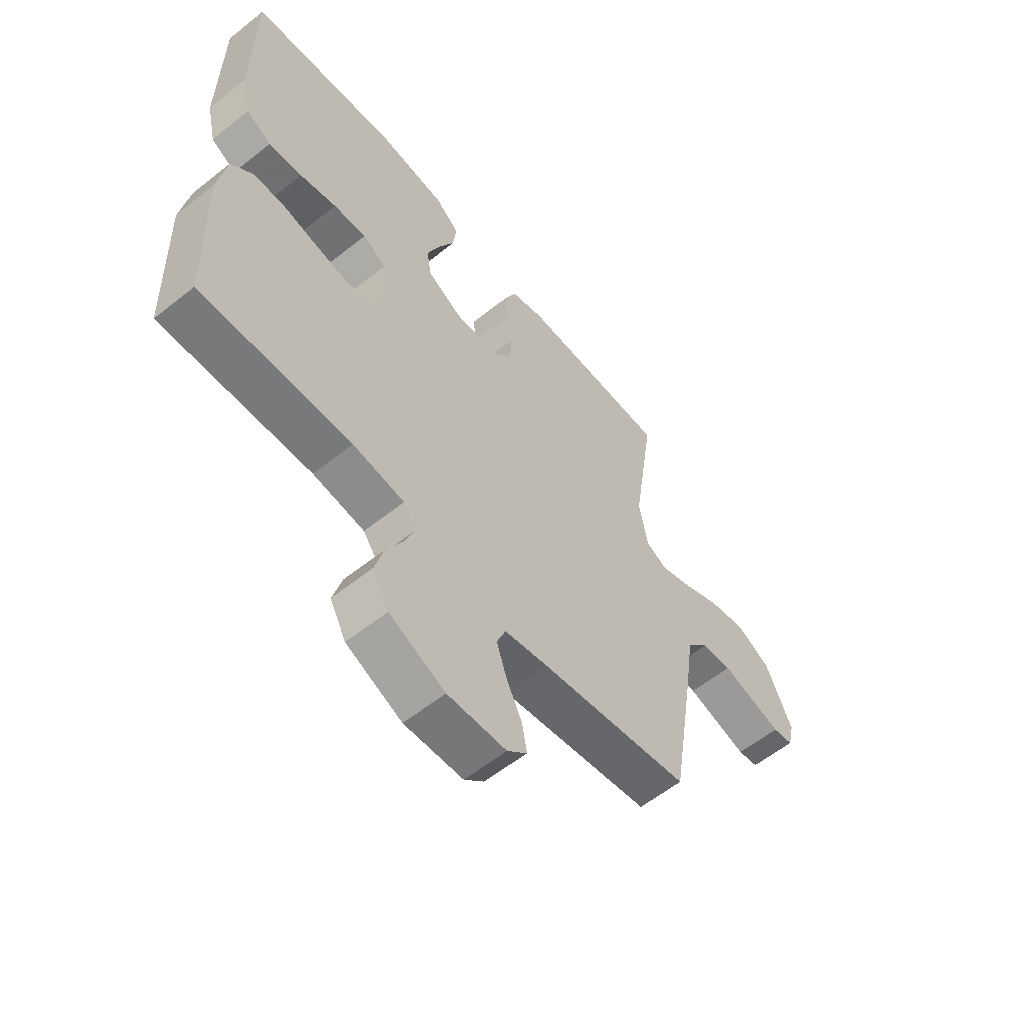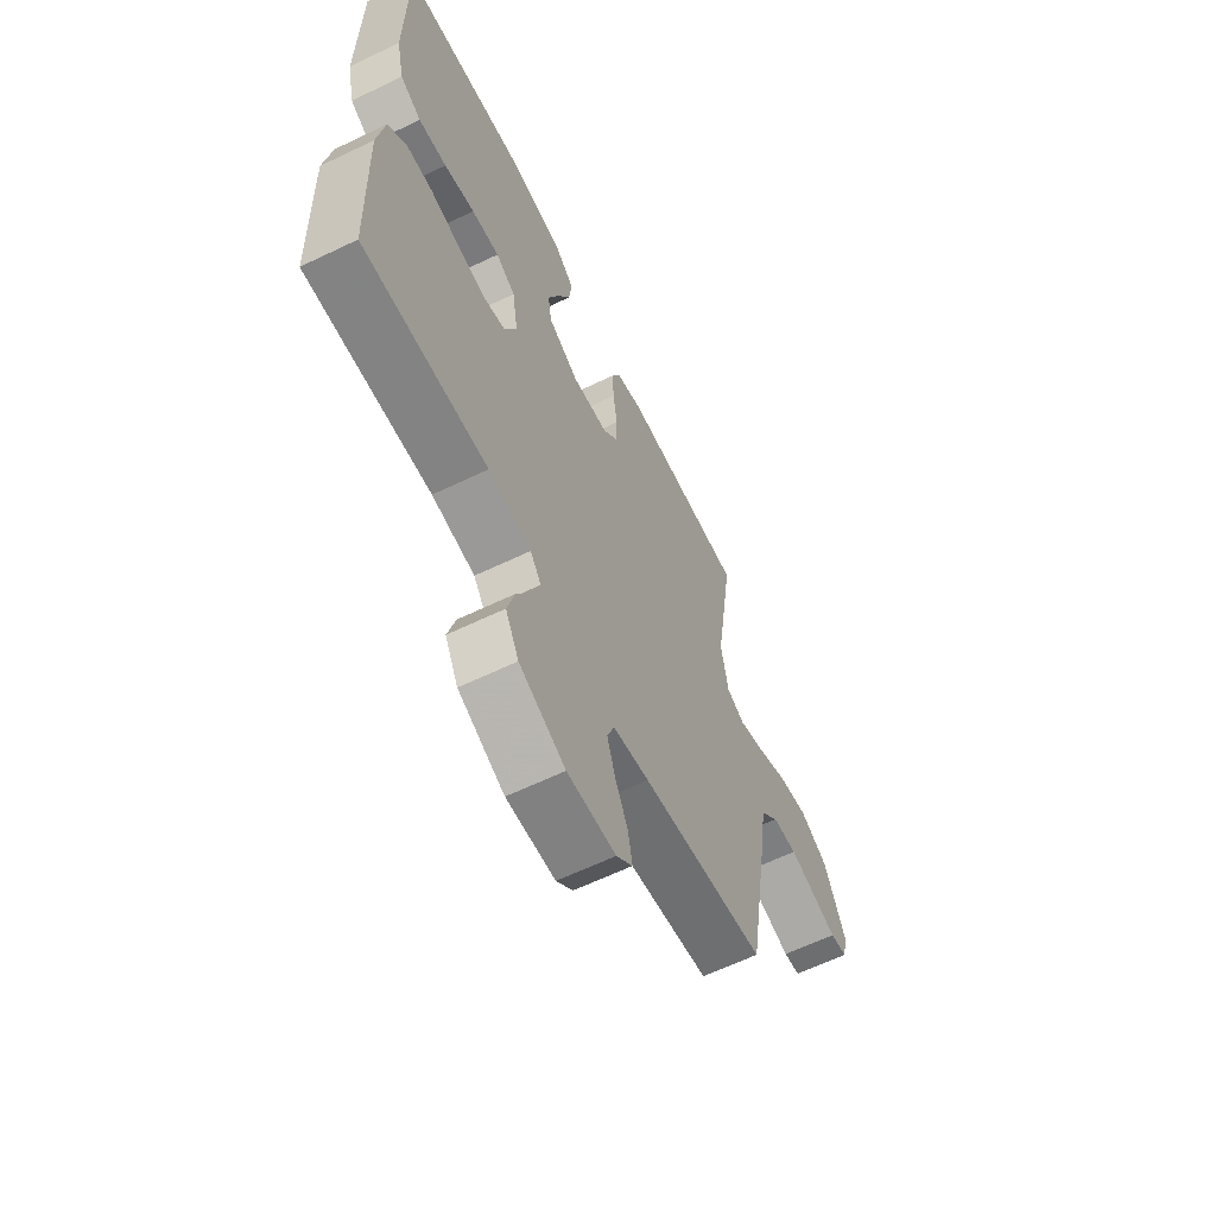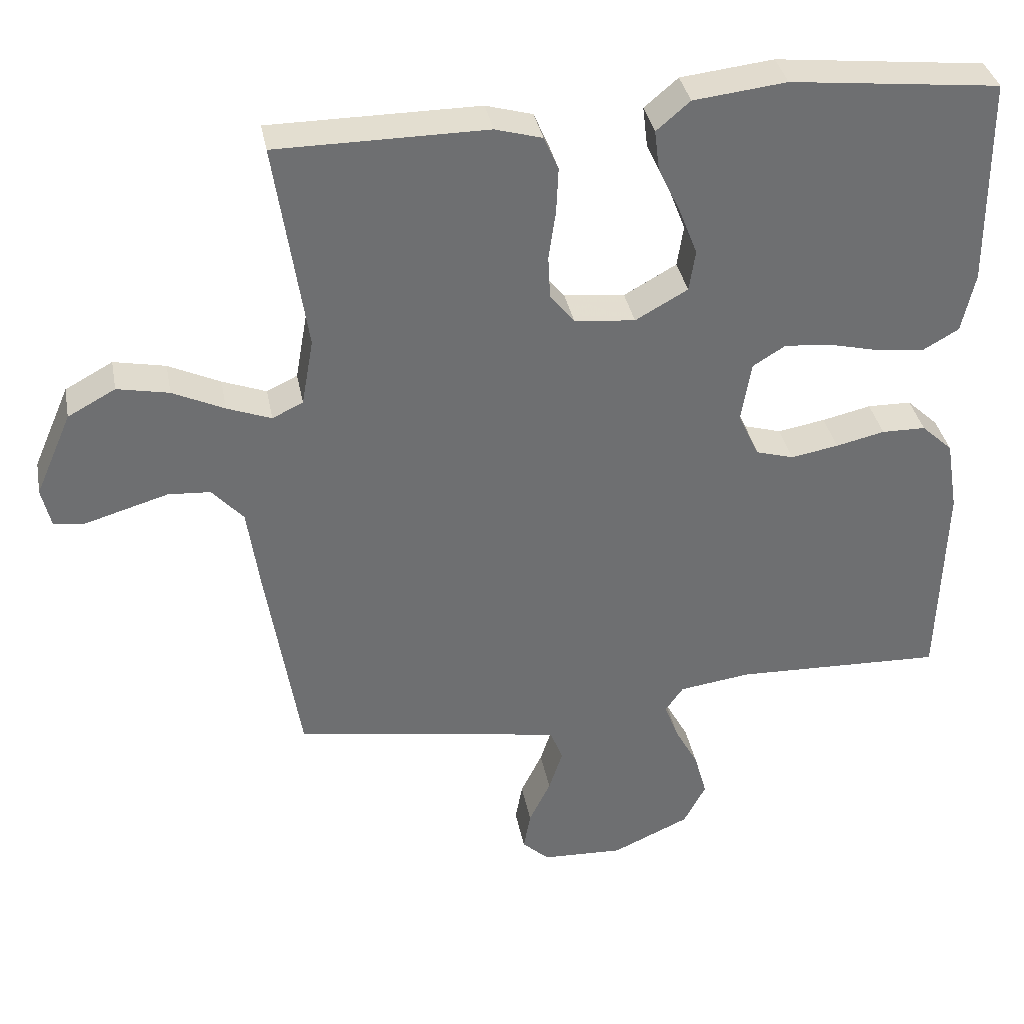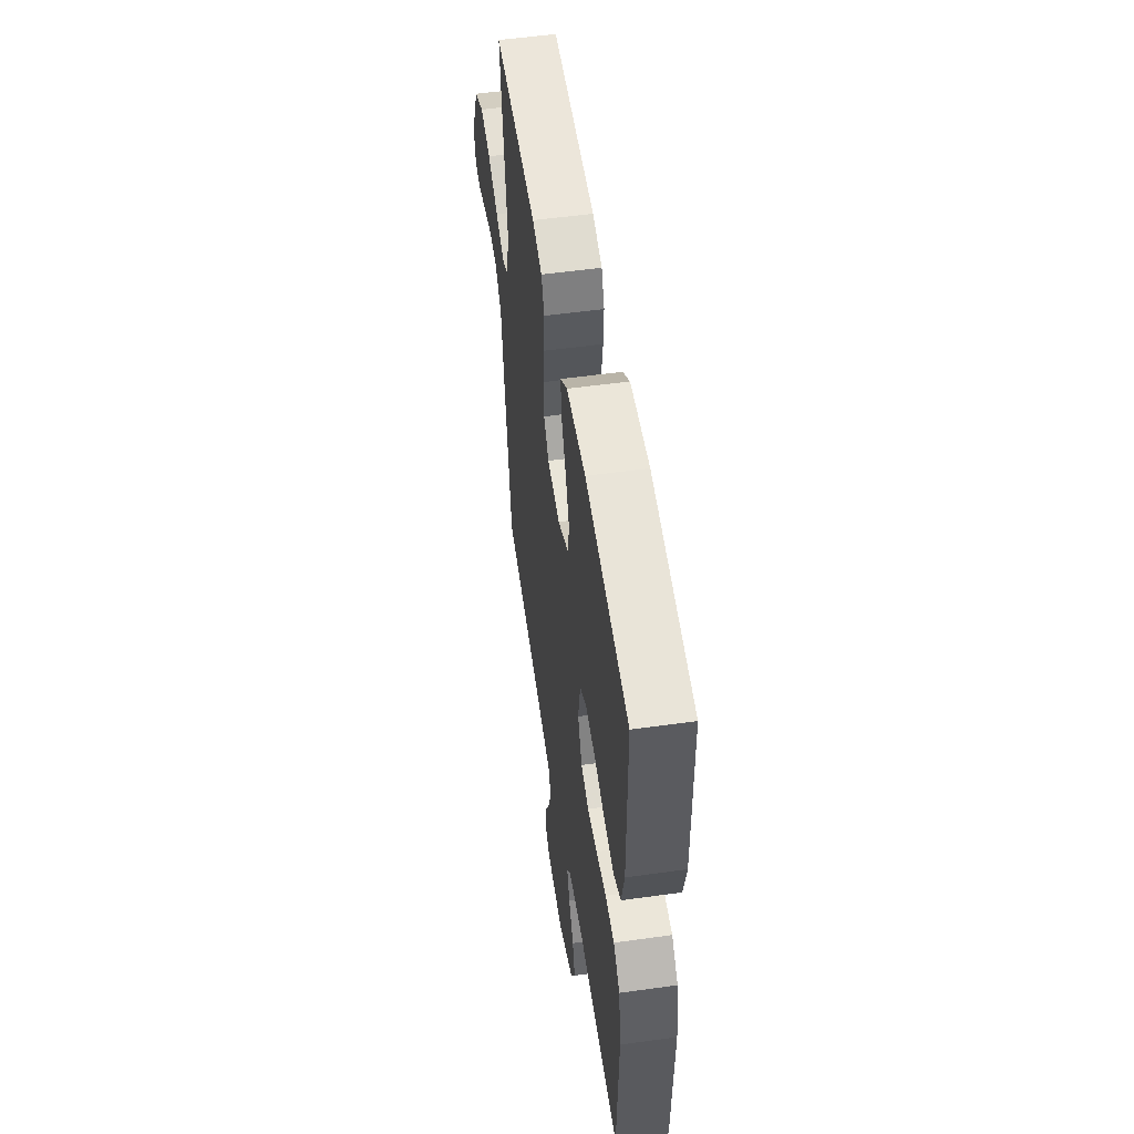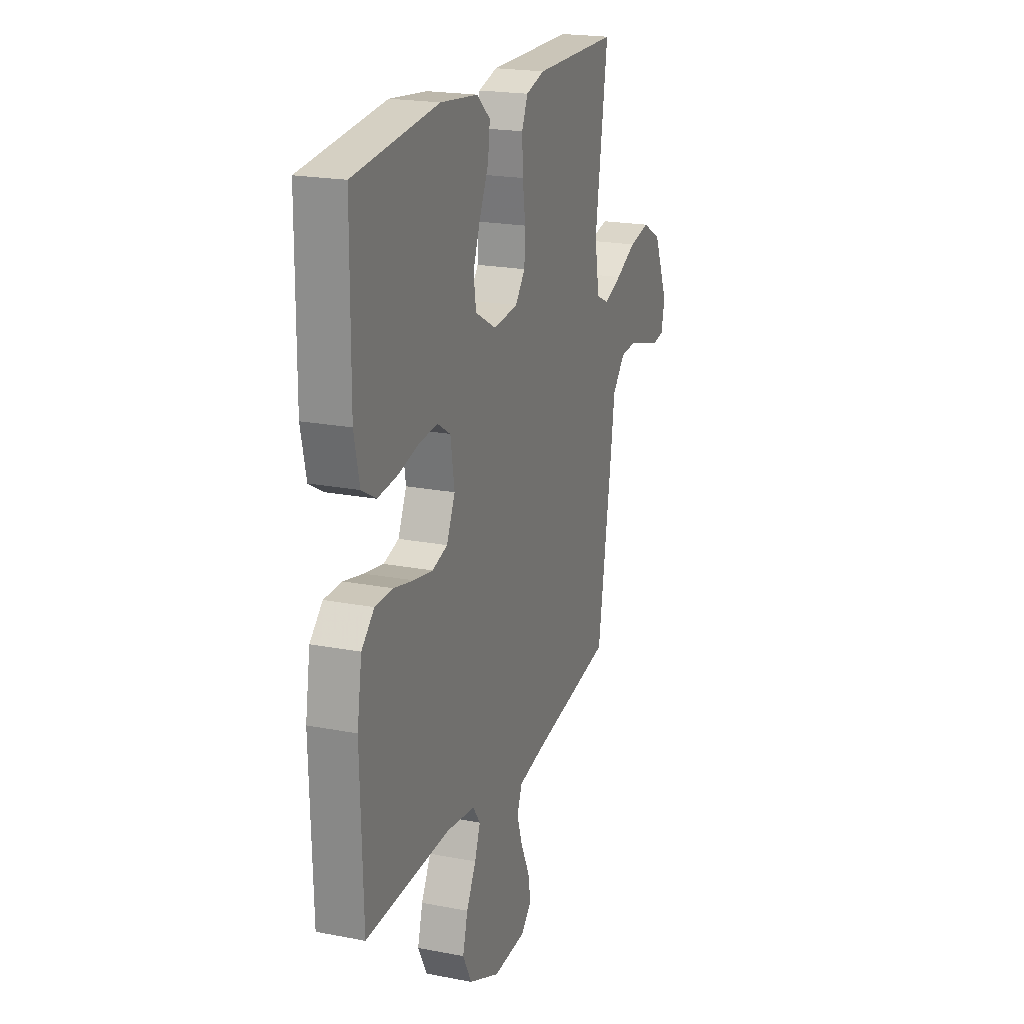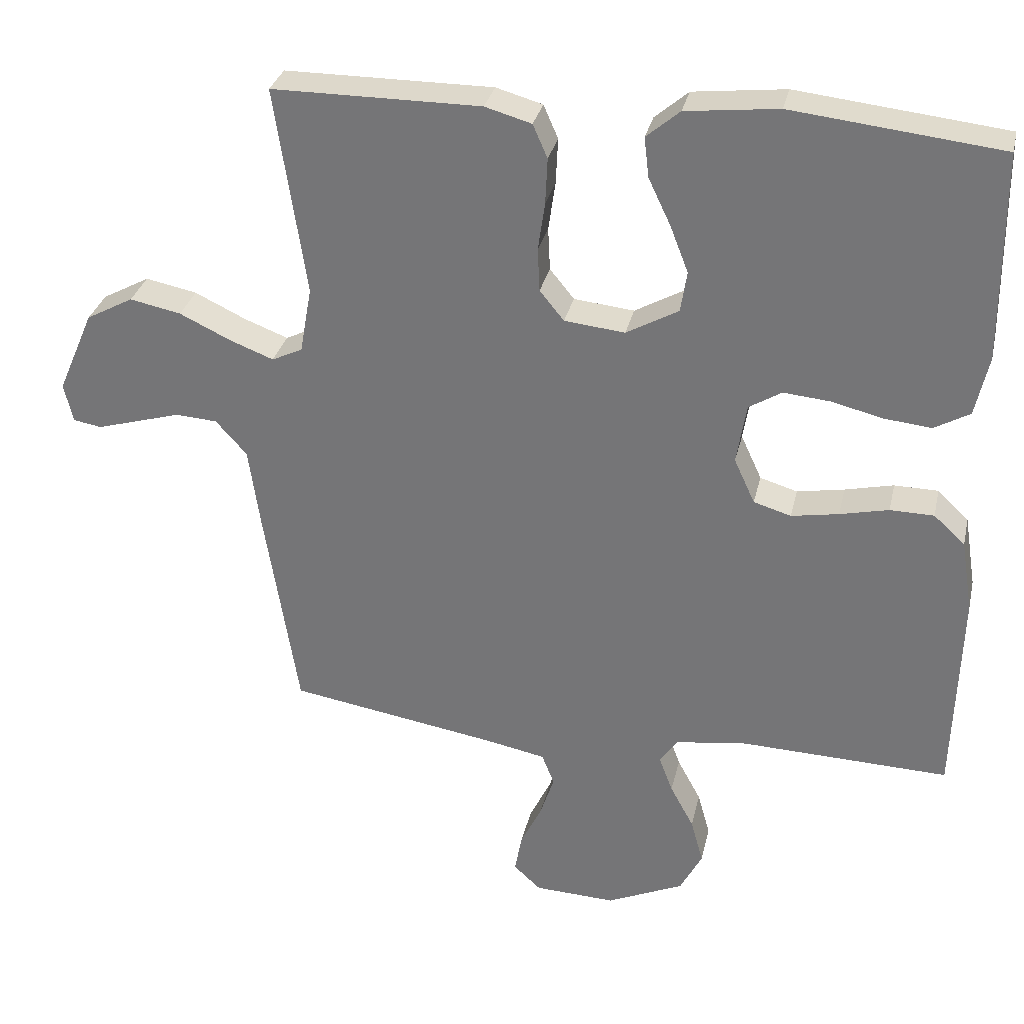
<metadata>
{"format":"obj","ext":"obj","renderer":"f3d","projection":"perspective","resolution":1024,"background":"white","views":[{"elev":-59.0,"azim":129.4,"up":"+Z"},{"elev":-62.6,"azim":116.0,"up":"+Z"},{"elev":35.9,"azim":-10.7,"up":"+Z"},{"elev":54.4,"azim":81.6,"up":"+Z"},{"elev":20.6,"azim":109.4,"up":"+Z"},{"elev":31.2,"azim":12.6,"up":"+Z"}]}
</metadata>
<code>
v 0.5 0.07 0.5
v 0.502 0.07 0.2
v 0.483 0.07 0.114
v 0.432 0.07 0.085
v 0.364 0.07 0.092
v 0.29 0.07 0.11
v 0.223 0.07 0.116
v 0.176 0.07 0.087
v 0.162 0.07 0
v 0.192 0.07 -0.065
v 0.246 0.07 -0.081
v 0.314 0.07 -0.069
v 0.384 0.07 -0.053
v 0.447 0.07 -0.054
v 0.492 0.07 -0.096
v 0.509 0.07 -0.2
v 0.5 0.07 -0.5
v 0.2 0.07 -0.49
v 0.097 0.07 -0.504
v 0.071 0.07 -0.541
v 0.091 0.07 -0.594
v 0.125 0.07 -0.657
v 0.143 0.07 -0.722
v 0.111 0.07 -0.783
v 0 0.07 -0.833
v -0.117 0.07 -0.828
v -0.156 0.07 -0.792
v -0.146 0.07 -0.736
v -0.115 0.07 -0.672
v -0.095 0.07 -0.611
v -0.113 0.07 -0.566
v -0.2 0.07 -0.549
v -0.5 0.07 -0.5
v -0.548 0.07 -0.2
v -0.565 0.07 -0.081
v -0.61 0.07 -0.031
v -0.67 0.07 -0.027
v -0.735 0.07 -0.046
v -0.793 0.07 -0.063
v -0.834 0.07 -0.056
v -0.847 0.07 0
v -0.795 0.07 0.12
v -0.727 0.07 0.157
v -0.653 0.07 0.142
v -0.579 0.07 0.107
v -0.516 0.07 0.083
v -0.472 0.07 0.104
v -0.455 0.07 0.2
v -0.5 0.07 0.5
v -0.2 0.07 0.501
v -0.133 0.07 0.482
v -0.112 0.07 0.434
v -0.115 0.07 0.368
v -0.125 0.07 0.298
v -0.122 0.07 0.236
v -0.087 0.07 0.193
v 0 0.07 0.184
v 0.075 0.07 0.226
v 0.084 0.07 0.285
v 0.058 0.07 0.352
v 0.026 0.07 0.419
v 0.019 0.07 0.477
v 0.067 0.07 0.518
v 0.2 0.07 0.533
v 0.5 0 0.5
v 0.502 0 0.2
v 0.483 0 0.114
v 0.432 0 0.085
v 0.364 0 0.092
v 0.29 0 0.11
v 0.223 0 0.116
v 0.176 0 0.087
v 0.162 0 0
v 0.192 0 -0.065
v 0.246 0 -0.081
v 0.314 0 -0.069
v 0.384 0 -0.053
v 0.447 0 -0.054
v 0.492 0 -0.096
v 0.509 0 -0.2
v 0.5 0 -0.5
v 0.2 0 -0.49
v 0.097 0 -0.504
v 0.071 0 -0.541
v 0.091 0 -0.594
v 0.125 0 -0.657
v 0.143 0 -0.722
v 0.111 0 -0.783
v 0 0 -0.833
v -0.117 0 -0.828
v -0.156 0 -0.792
v -0.146 0 -0.736
v -0.115 0 -0.672
v -0.095 0 -0.611
v -0.113 0 -0.566
v -0.2 0 -0.549
v -0.5 0 -0.5
v -0.548 0 -0.2
v -0.565 0 -0.081
v -0.61 0 -0.031
v -0.67 0 -0.027
v -0.735 0 -0.046
v -0.793 0 -0.063
v -0.834 0 -0.056
v -0.847 0 0
v -0.795 0 0.12
v -0.727 0 0.157
v -0.653 0 0.142
v -0.579 0 0.107
v -0.516 0 0.083
v -0.472 0 0.104
v -0.455 0 0.2
v -0.5 0 0.5
v -0.2 0 0.501
v -0.133 0 0.482
v -0.112 0 0.434
v -0.115 0 0.368
v -0.125 0 0.298
v -0.122 0 0.236
v -0.087 0 0.193
v 0 0 0.184
v 0.075 0 0.226
v 0.084 0 0.285
v 0.058 0 0.352
v 0.026 0 0.419
v 0.019 0 0.477
v 0.067 0 0.518
v 0.2 0 0.533
f 60 61 62 63
f 59 60 63 64
f 58 59 64 1
f 51 52 53 54
f 49 50 51 54
f 48 49 54 55
f 47 48 55 56
f 42 43 44 45
f 42 45 46
f 41 42 46
f 38 39 40 41
f 37 38 41 46
f 36 37 46 47
f 32 33 34 35
f 31 32 35
f 31 35 36 47
f 26 27 28 29
f 26 29 30
f 25 26 30
f 24 25 30 31
f 21 22 23 24
f 20 21 24 31
f 15 16 17 18
f 15 18 19
f 12 13 14 15
f 11 12 15 19
f 10 11 19 20
f 3 4 5 6
f 3 6 7
f 58 1 2 3
f 57 58 3 7
f 9 10 20 31
f 8 9 31 47
f 47 56 57
f 7 8 47 57
f 127 126 125 124
f 128 127 124 123
f 65 128 123 122
f 118 117 116 115
f 118 115 114 113
f 119 118 113 112
f 120 119 112 111
f 109 108 107 106
f 110 109 106
f 110 106 105
f 105 104 103 102
f 110 105 102 101
f 111 110 101 100
f 99 98 97 96
f 99 96 95
f 111 100 99 95
f 93 92 91 90
f 94 93 90
f 94 90 89
f 95 94 89 88
f 88 87 86 85
f 95 88 85 84
f 82 81 80 79
f 83 82 79
f 79 78 77 76
f 83 79 76 75
f 84 83 75 74
f 70 69 68 67
f 71 70 67
f 67 66 65 122
f 71 67 122 121
f 95 84 74 73
f 111 95 73 72
f 121 120 111
f 121 111 72 71
f 1 65 66 2
f 2 66 67 3
f 3 67 68 4
f 4 68 69 5
f 5 69 70 6
f 6 70 71 7
f 7 71 72 8
f 8 72 73 9
f 9 73 74 10
f 10 74 75 11
f 11 75 76 12
f 12 76 77 13
f 13 77 78 14
f 14 78 79 15
f 15 79 80 16
f 16 80 81 17
f 17 81 82 18
f 18 82 83 19
f 19 83 84 20
f 20 84 85 21
f 21 85 86 22
f 22 86 87 23
f 23 87 88 24
f 24 88 89 25
f 25 89 90 26
f 26 90 91 27
f 27 91 92 28
f 28 92 93 29
f 29 93 94 30
f 30 94 95 31
f 31 95 96 32
f 32 96 97 33
f 33 97 98 34
f 34 98 99 35
f 35 99 100 36
f 36 100 101 37
f 37 101 102 38
f 38 102 103 39
f 39 103 104 40
f 40 104 105 41
f 41 105 106 42
f 42 106 107 43
f 43 107 108 44
f 44 108 109 45
f 45 109 110 46
f 46 110 111 47
f 47 111 112 48
f 48 112 113 49
f 49 113 114 50
f 50 114 115 51
f 51 115 116 52
f 52 116 117 53
f 53 117 118 54
f 54 118 119 55
f 55 119 120 56
f 56 120 121 57
f 57 121 122 58
f 58 122 123 59
f 59 123 124 60
f 60 124 125 61
f 61 125 126 62
f 62 126 127 63
f 63 127 128 64
f 64 128 65 1

</code>
